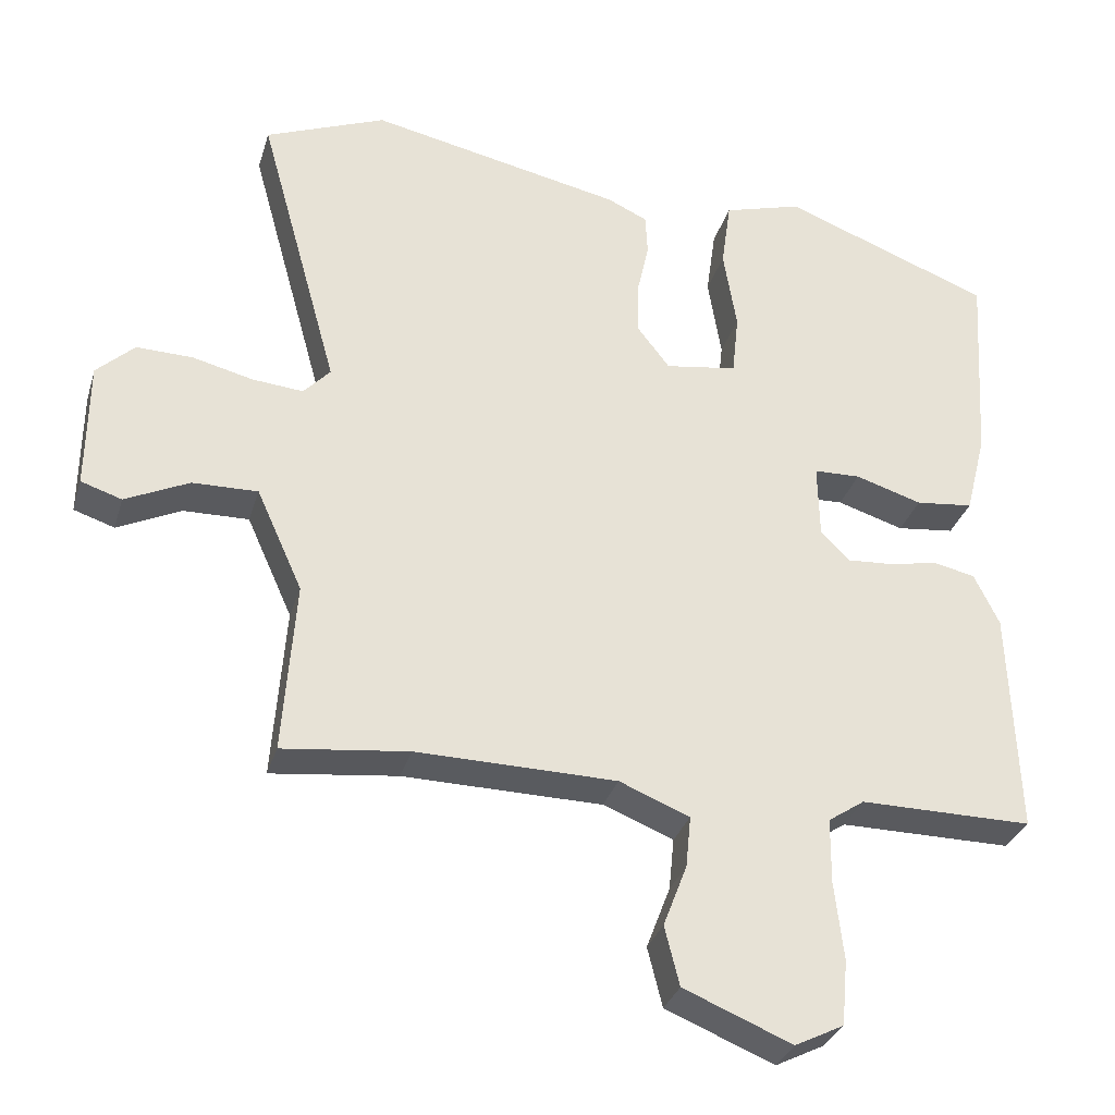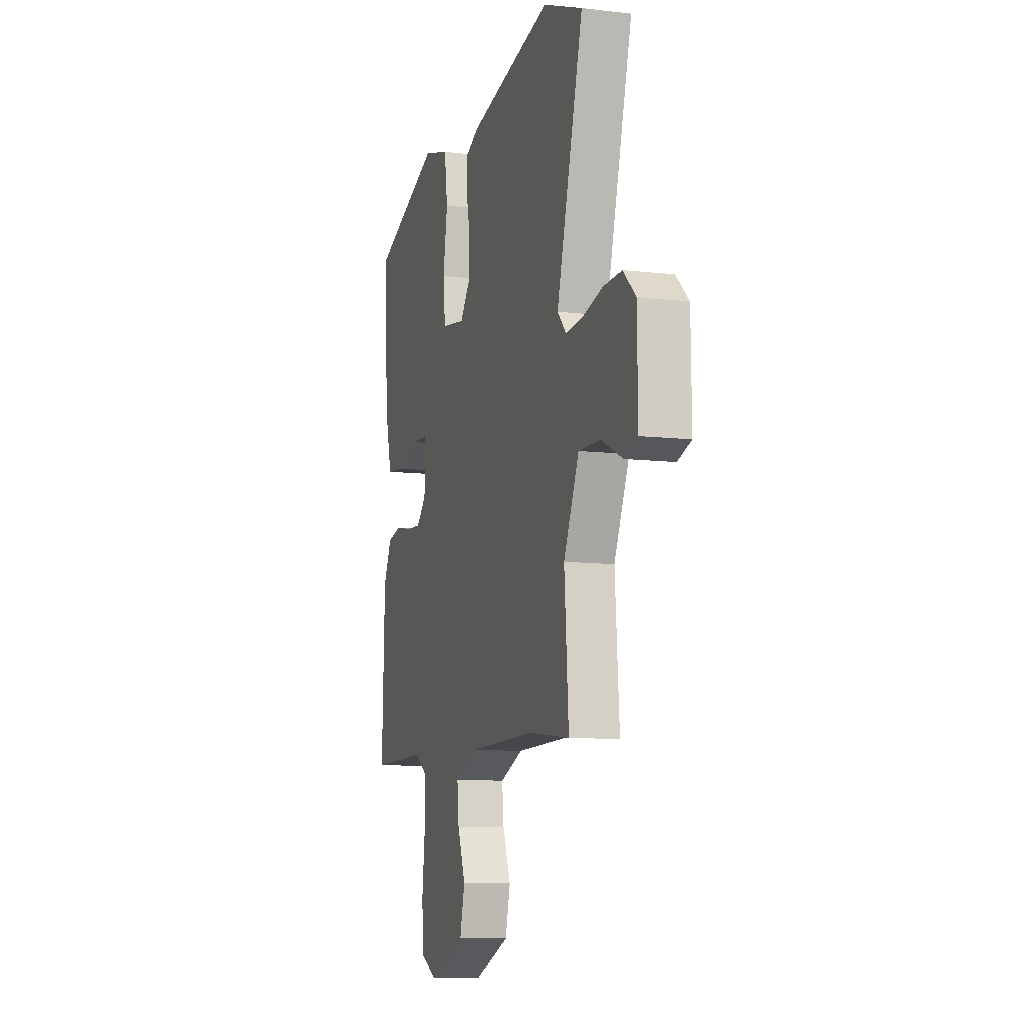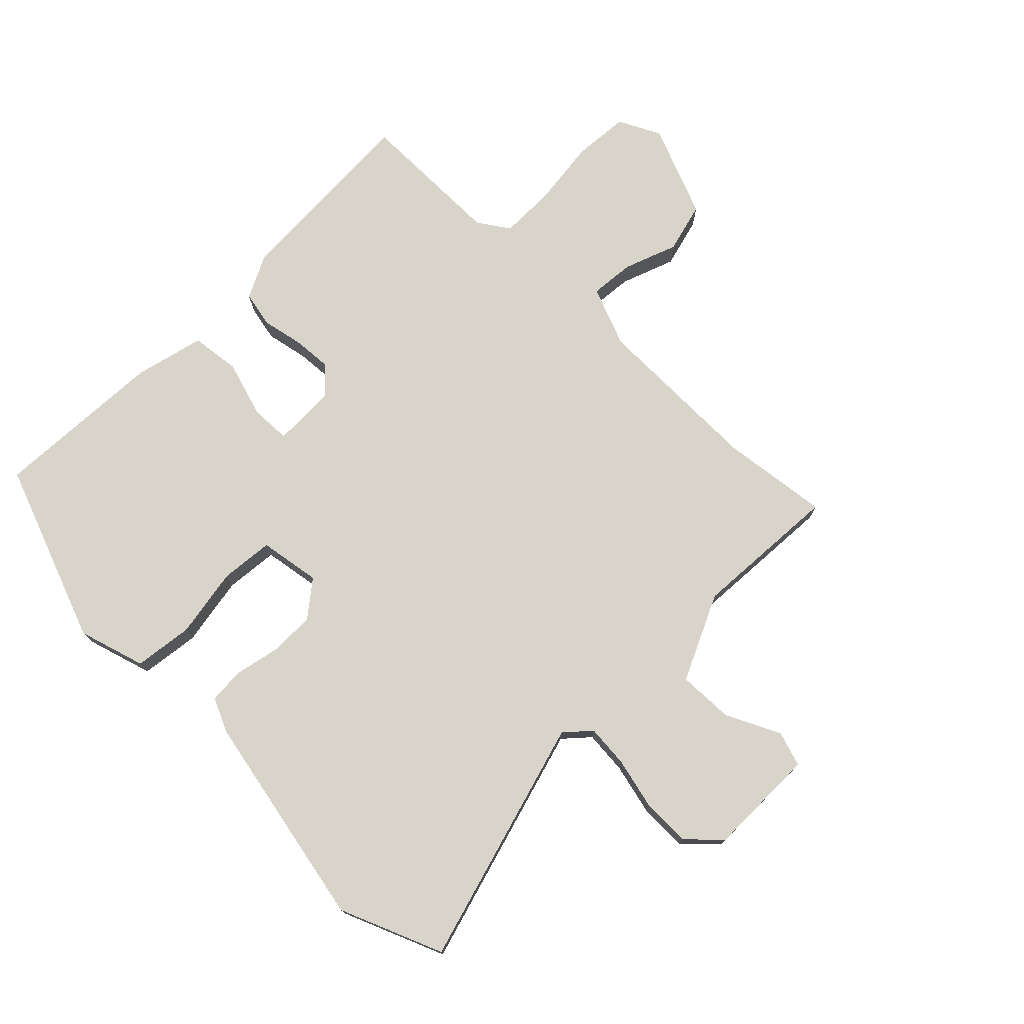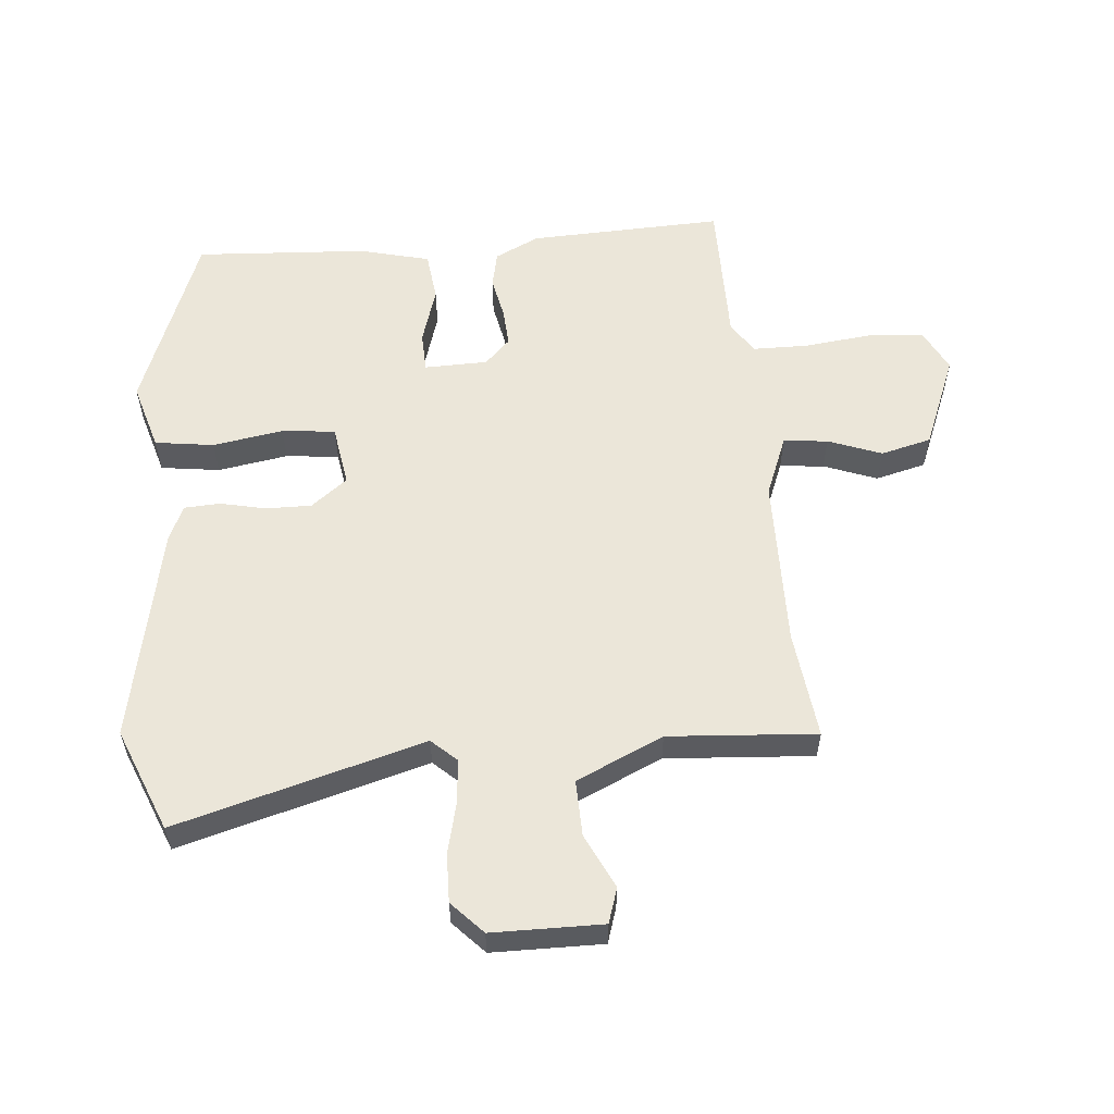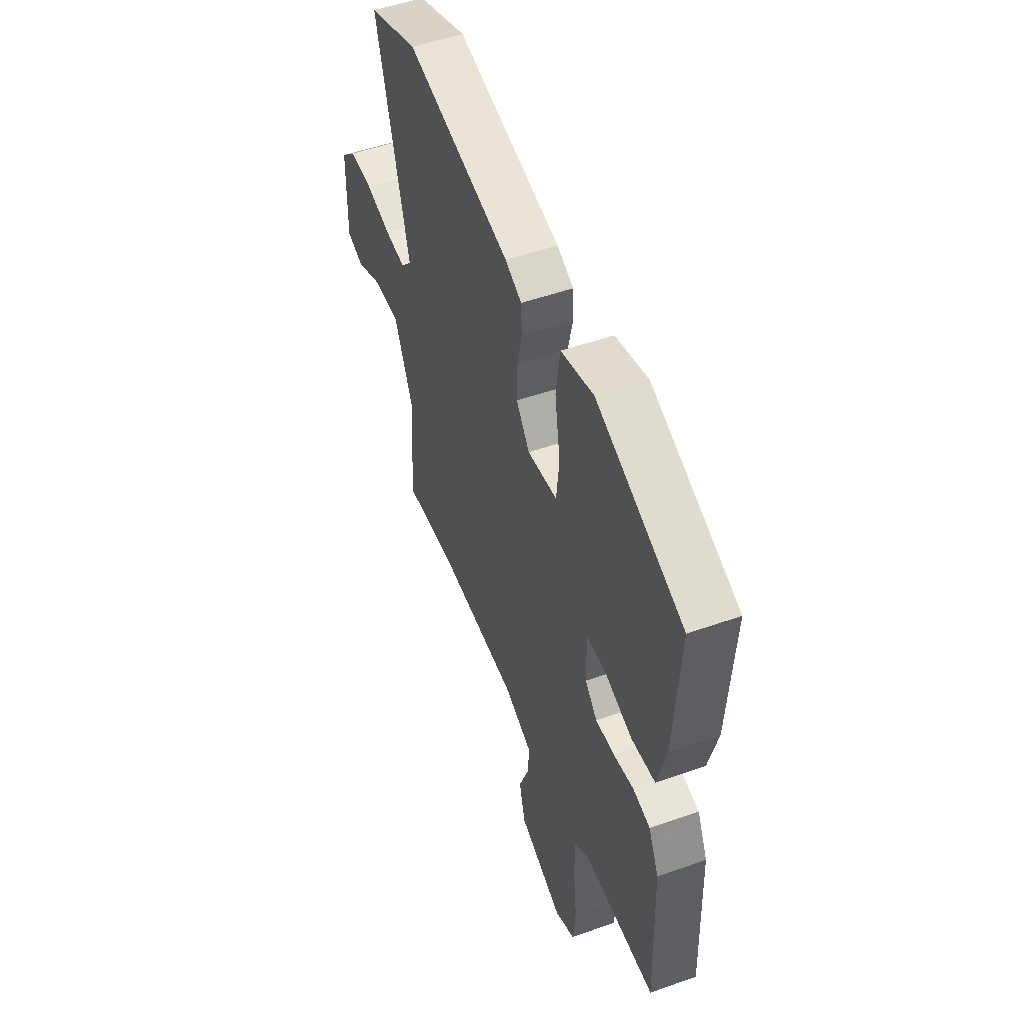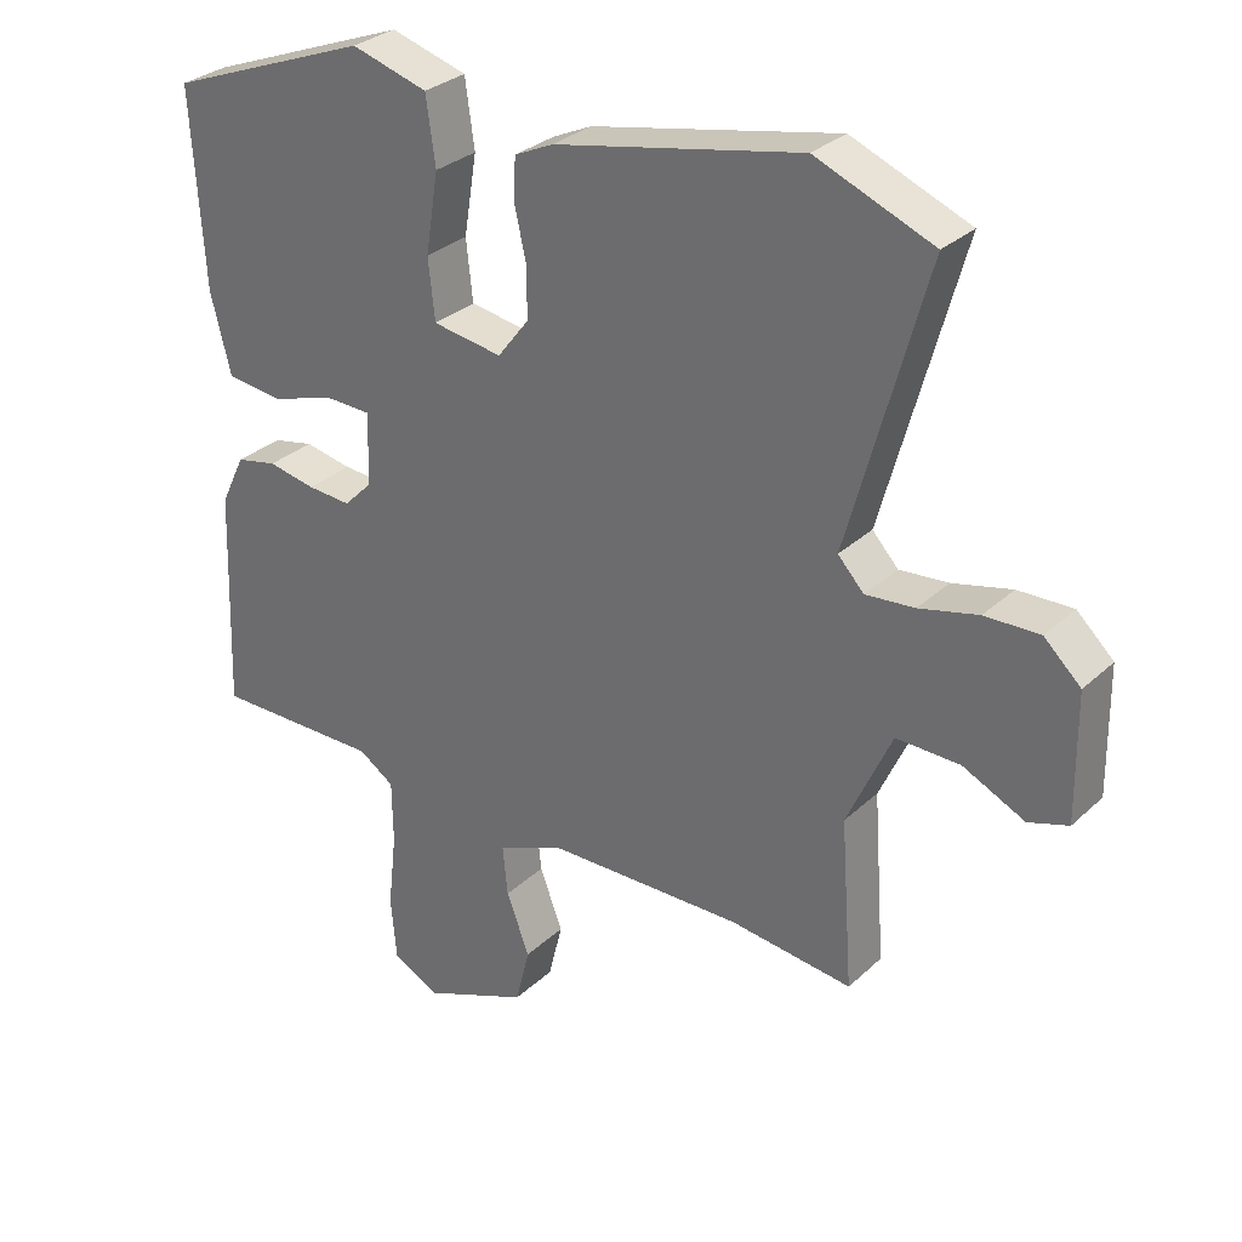
<metadata>
{"format":"obj","ext":"obj","renderer":"f3d","projection":"perspective","resolution":1024,"background":"white","views":[{"elev":-31.7,"azim":164.2,"up":"+Z"},{"elev":-9.8,"azim":73.1,"up":"+Z"},{"elev":75.2,"azim":44.3,"up":"+Y"},{"elev":57.1,"azim":84.8,"up":"+Y"},{"elev":51.5,"azim":-111.0,"up":"+Z"},{"elev":30.3,"azim":37.3,"up":"+Z"}]}
</metadata>
<code>
v -0.492 0.07 -0.471
v -0.481 0.07 -0.164
v -0.447 0.07 -0.094
v -0.39 0.07 -0.082
v -0.324 0.07 -0.095
v -0.263 0.07 -0.099
v -0.223 0.07 -0.059
v -0.221 0.07 0.041
v -0.284 0.07 0.043
v -0.374 0.07 0.015
v -0.452 0.07 0.024
v -0.48 0.07 0.135
v -0.497 0.07 0.406
v -0.214 0.07 0.514
v -0.108 0.07 0.483
v -0.095 0.07 0.39
v -0.113 0.07 0.279
v -0.104 0.07 0.195
v -0.007 0.07 0.18
v 0.037 0.07 0.237
v 0.036 0.07 0.309
v 0.02 0.07 0.381
v 0.023 0.07 0.437
v 0.077 0.07 0.462
v 0.419 0.07 0.533
v 0.582 0.07 0.467
v 0.474 0.07 0.076
v 0.51 0.07 0.037
v 0.578 0.07 0.043
v 0.66 0.07 0.063
v 0.736 0.07 0.065
v 0.787 0.07 0.017
v 0.789 0.07 -0.157
v 0.734 0.07 -0.175
v 0.648 0.07 -0.134
v 0.56 0.07 -0.132
v 0.498 0.07 -0.269
v 0.515 0.07 -0.502
v 0.345 0.07 -0.482
v 0.075 0.07 -0.486
v -0.02 0.07 -0.524
v -0.013 0.07 -0.594
v 0.019 0.07 -0.678
v -0.001 0.07 -0.758
v -0.147 0.07 -0.818
v -0.213 0.07 -0.785
v -0.221 0.07 -0.697
v -0.209 0.07 -0.591
v -0.21 0.07 -0.503
v -0.259 0.07 -0.47
v -0.492 0 -0.471
v -0.481 0 -0.164
v -0.447 0 -0.094
v -0.39 0 -0.082
v -0.324 0 -0.095
v -0.263 0 -0.099
v -0.223 0 -0.059
v -0.221 0 0.041
v -0.284 0 0.043
v -0.374 0 0.015
v -0.452 0 0.024
v -0.48 0 0.135
v -0.497 0 0.406
v -0.214 0 0.514
v -0.108 0 0.483
v -0.095 0 0.39
v -0.113 0 0.279
v -0.104 0 0.195
v -0.007 0 0.18
v 0.037 0 0.237
v 0.036 0 0.309
v 0.02 0 0.381
v 0.023 0 0.437
v 0.077 0 0.462
v 0.419 0 0.533
v 0.582 0 0.467
v 0.474 0 0.076
v 0.51 0 0.037
v 0.578 0 0.043
v 0.66 0 0.063
v 0.736 0 0.065
v 0.787 0 0.017
v 0.789 0 -0.157
v 0.734 0 -0.175
v 0.648 0 -0.134
v 0.56 0 -0.132
v 0.498 0 -0.269
v 0.515 0 -0.502
v 0.345 0 -0.482
v 0.075 0 -0.486
v -0.02 0 -0.524
v -0.013 0 -0.594
v 0.019 0 -0.678
v -0.001 0 -0.758
v -0.147 0 -0.818
v -0.213 0 -0.785
v -0.221 0 -0.697
v -0.209 0 -0.591
v -0.21 0 -0.503
v -0.259 0 -0.47
f 45 46 47 48
f 45 48 49
f 42 43 44 45
f 41 42 45 49
f 40 41 49 50
f 37 38 39
f 36 37 39 40
f 32 33 34 35
f 32 35 36
f 29 30 31 32
f 28 29 32 36
f 27 28 36 40
f 21 22 23 24
f 20 21 24 25
f 19 20 25 26
f 14 15 16 17
f 14 17 18
f 13 14 18
f 12 13 18
f 9 10 11 12
f 8 9 12 18
f 7 8 18 19
f 2 3 4 5
f 50 1 2 5
f 50 5 6
f 40 50 6 7
f 26 27 40
f 7 19 26 40
f 98 97 96 95
f 99 98 95
f 95 94 93 92
f 99 95 92 91
f 100 99 91 90
f 89 88 87
f 90 89 87 86
f 85 84 83 82
f 86 85 82
f 82 81 80 79
f 86 82 79 78
f 90 86 78 77
f 74 73 72 71
f 75 74 71 70
f 76 75 70 69
f 67 66 65 64
f 68 67 64
f 68 64 63
f 68 63 62
f 62 61 60 59
f 68 62 59 58
f 69 68 58 57
f 55 54 53 52
f 55 52 51 100
f 56 55 100
f 57 56 100 90
f 90 77 76
f 90 76 69 57
f 1 51 52 2
f 2 52 53 3
f 3 53 54 4
f 4 54 55 5
f 5 55 56 6
f 6 56 57 7
f 7 57 58 8
f 8 58 59 9
f 9 59 60 10
f 10 60 61 11
f 11 61 62 12
f 12 62 63 13
f 13 63 64 14
f 14 64 65 15
f 15 65 66 16
f 16 66 67 17
f 17 67 68 18
f 18 68 69 19
f 19 69 70 20
f 20 70 71 21
f 21 71 72 22
f 22 72 73 23
f 23 73 74 24
f 24 74 75 25
f 25 75 76 26
f 26 76 77 27
f 27 77 78 28
f 28 78 79 29
f 29 79 80 30
f 30 80 81 31
f 31 81 82 32
f 32 82 83 33
f 33 83 84 34
f 34 84 85 35
f 35 85 86 36
f 36 86 87 37
f 37 87 88 38
f 38 88 89 39
f 39 89 90 40
f 40 90 91 41
f 41 91 92 42
f 42 92 93 43
f 43 93 94 44
f 44 94 95 45
f 45 95 96 46
f 46 96 97 47
f 47 97 98 48
f 48 98 99 49
f 49 99 100 50
f 50 100 51 1

</code>
